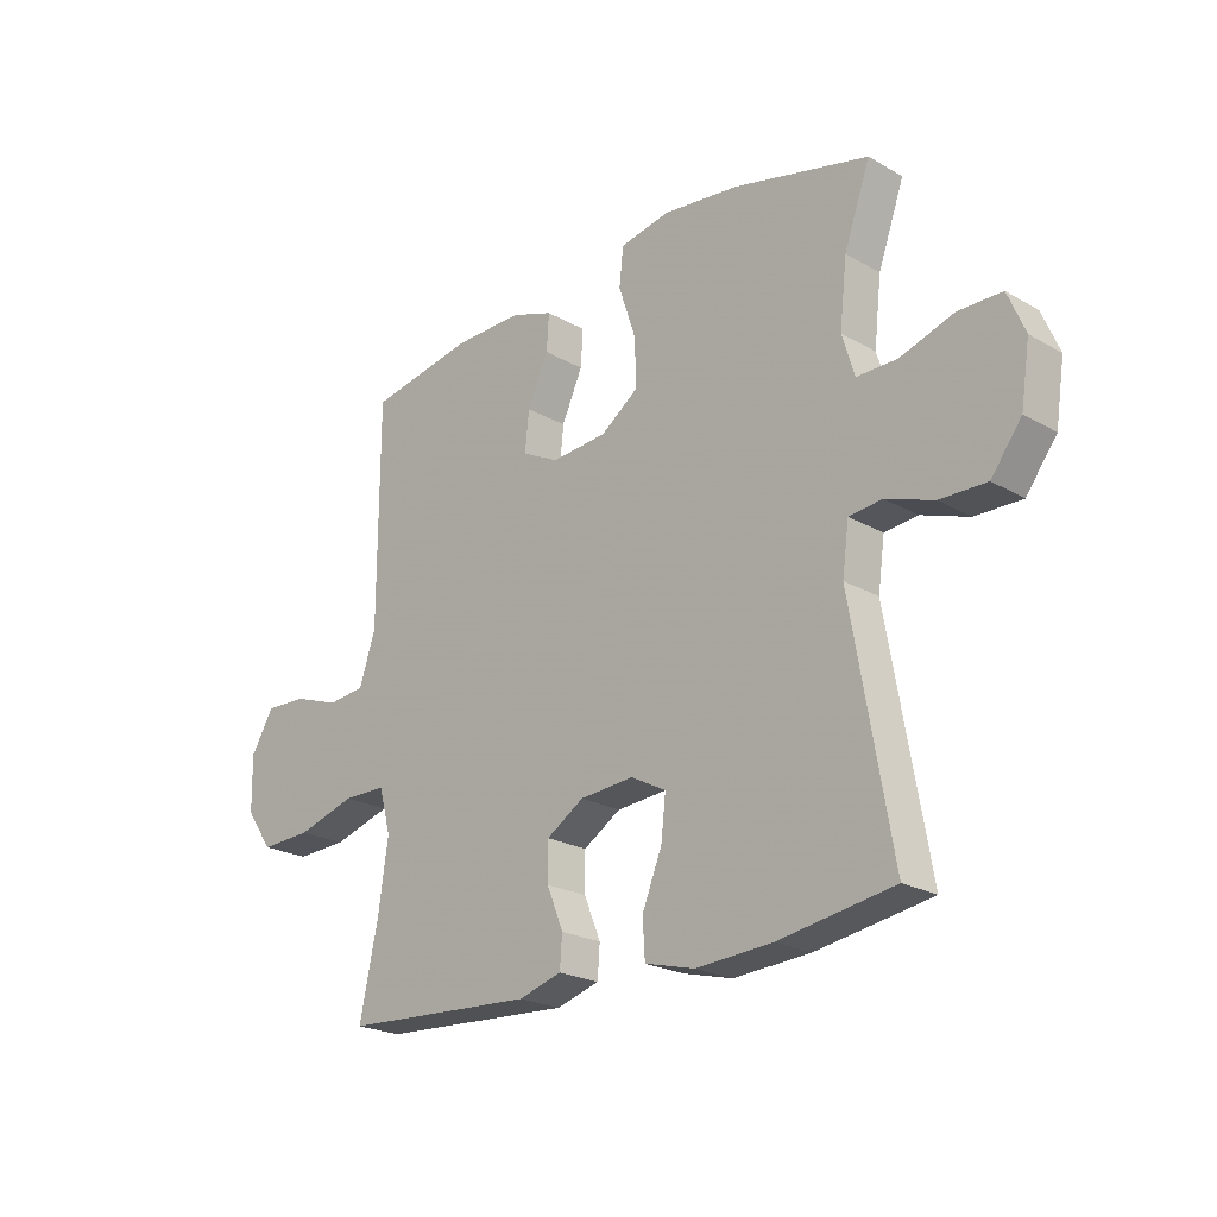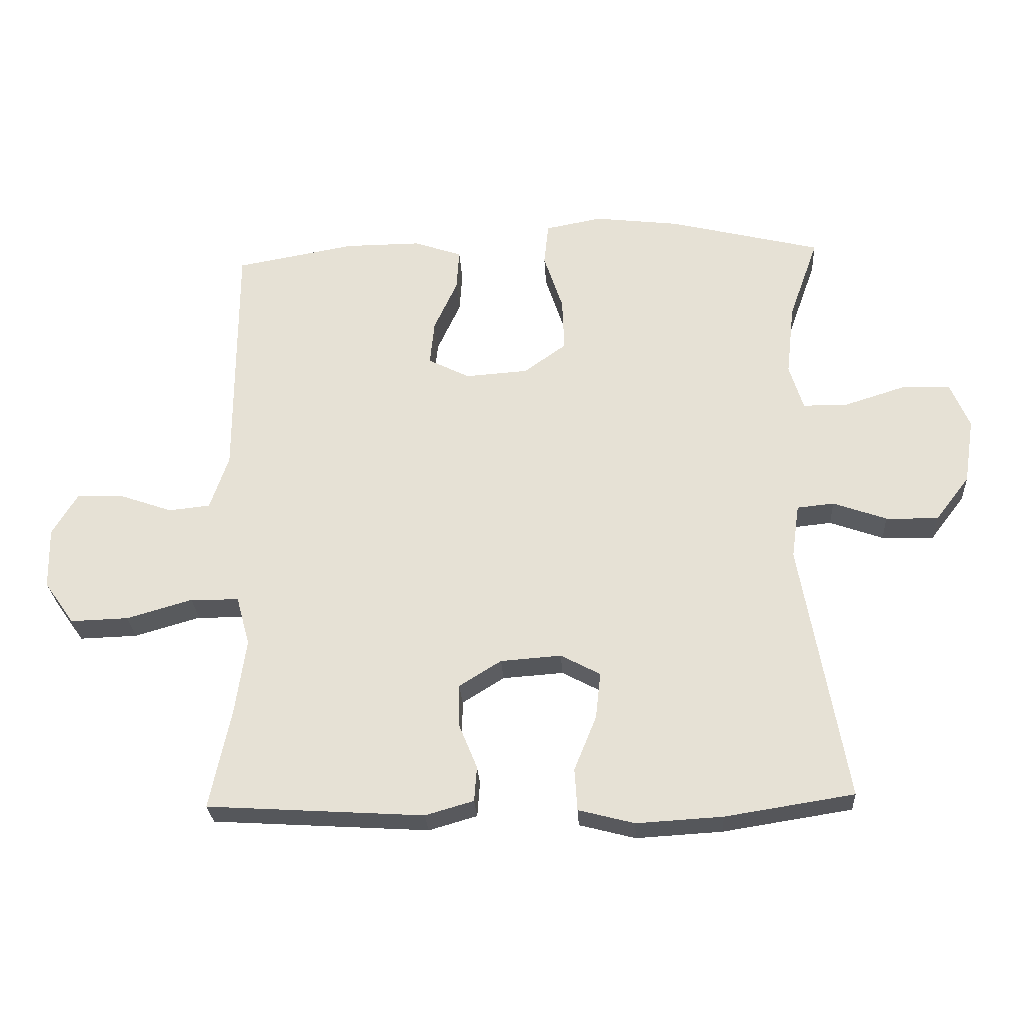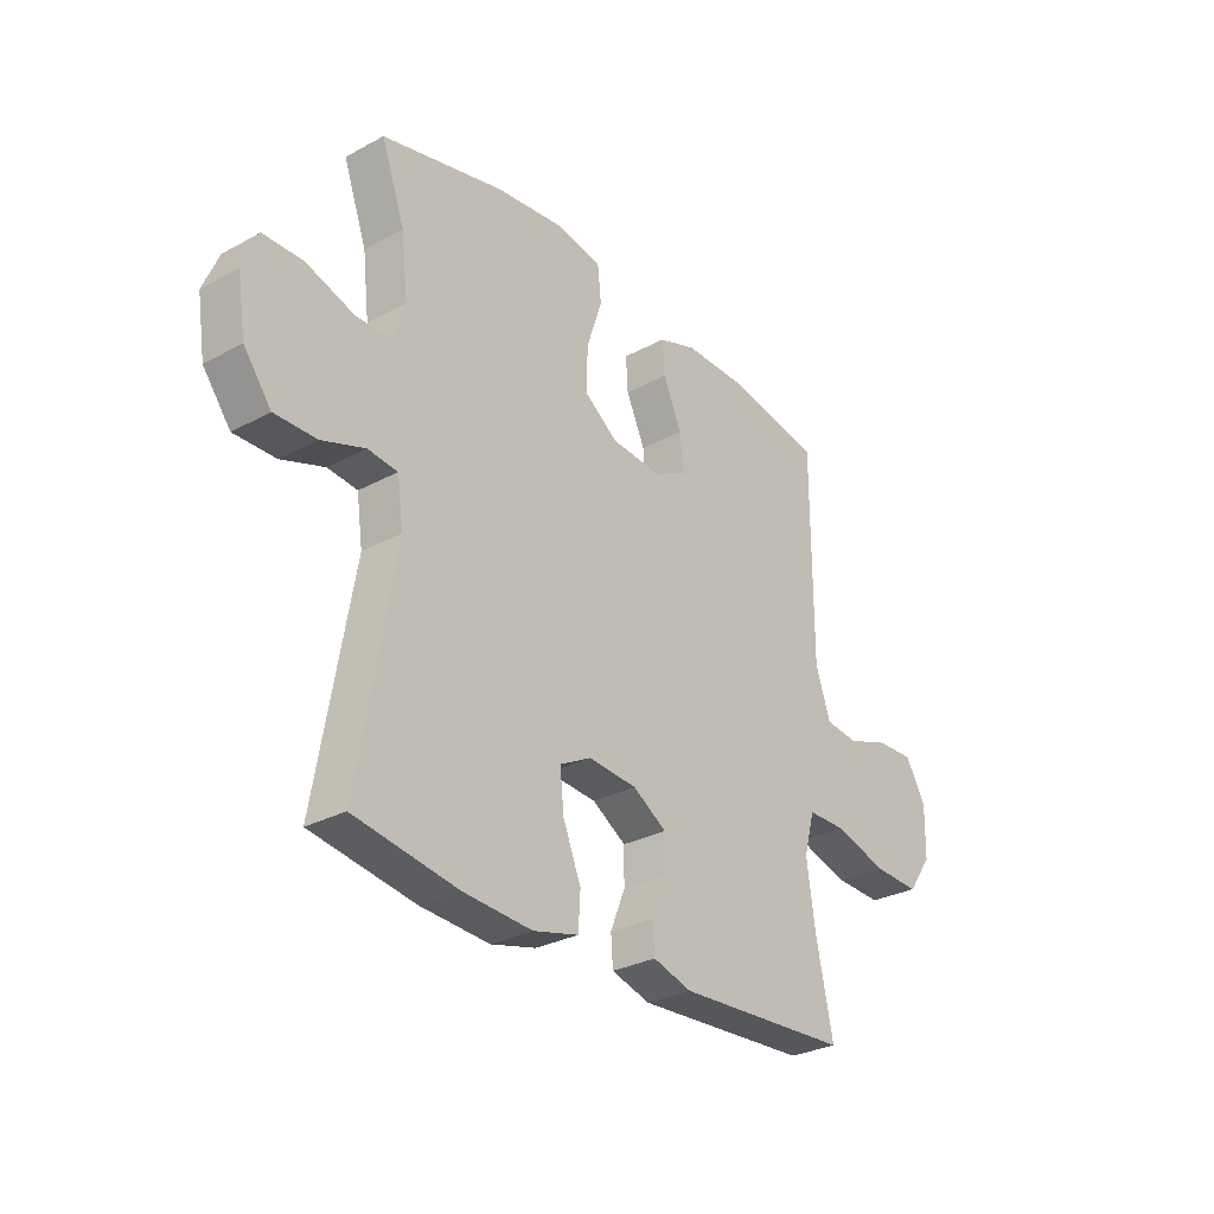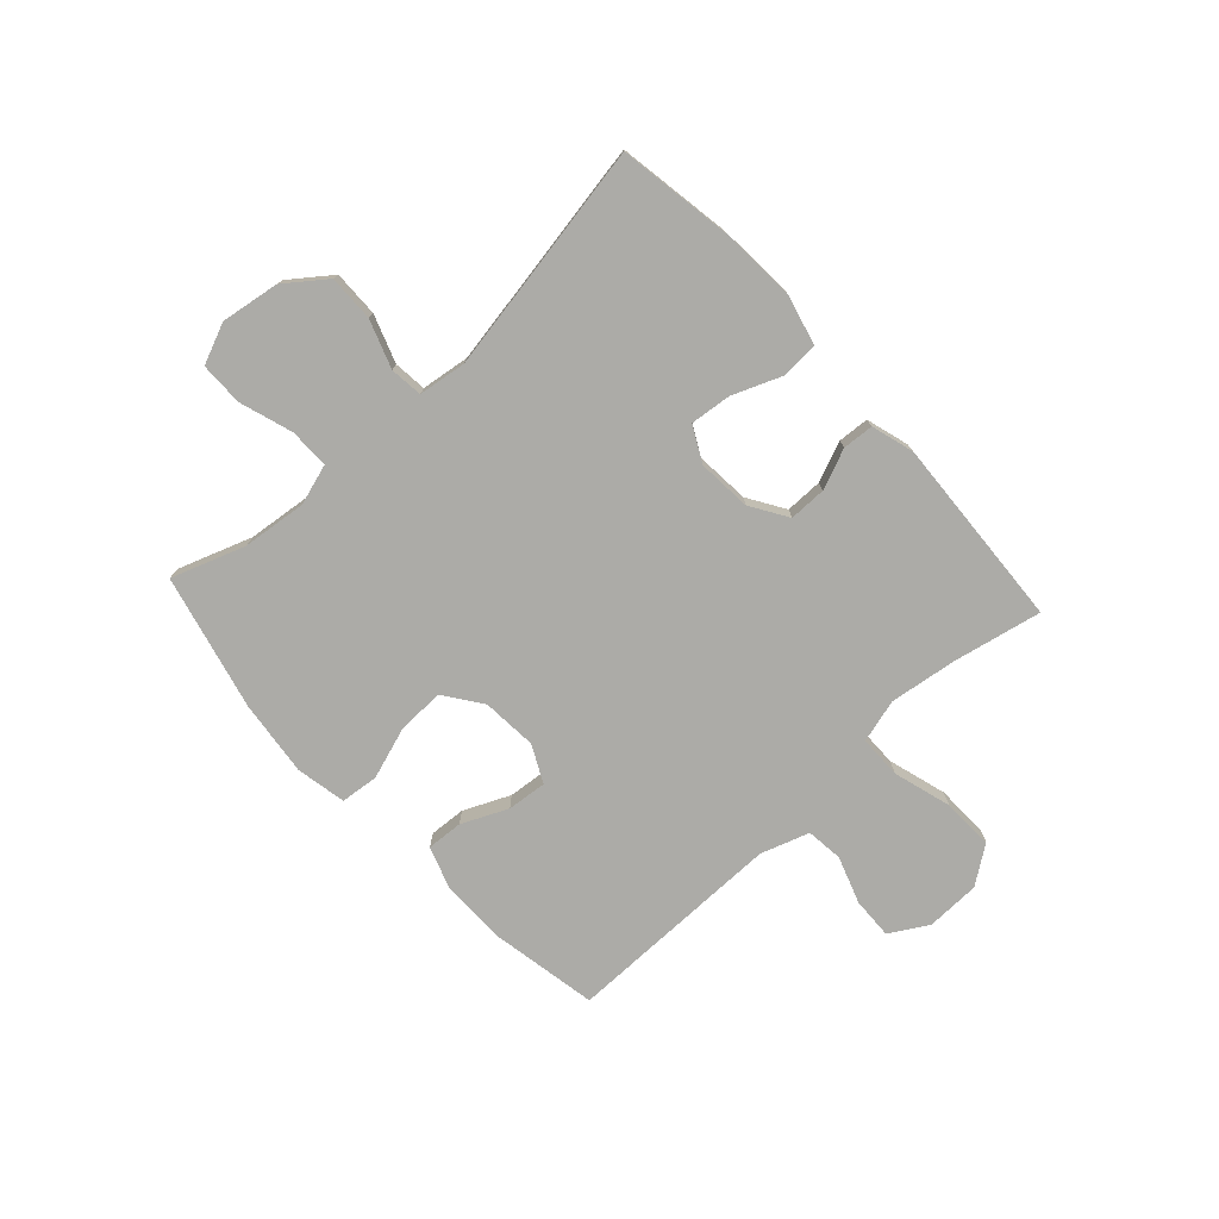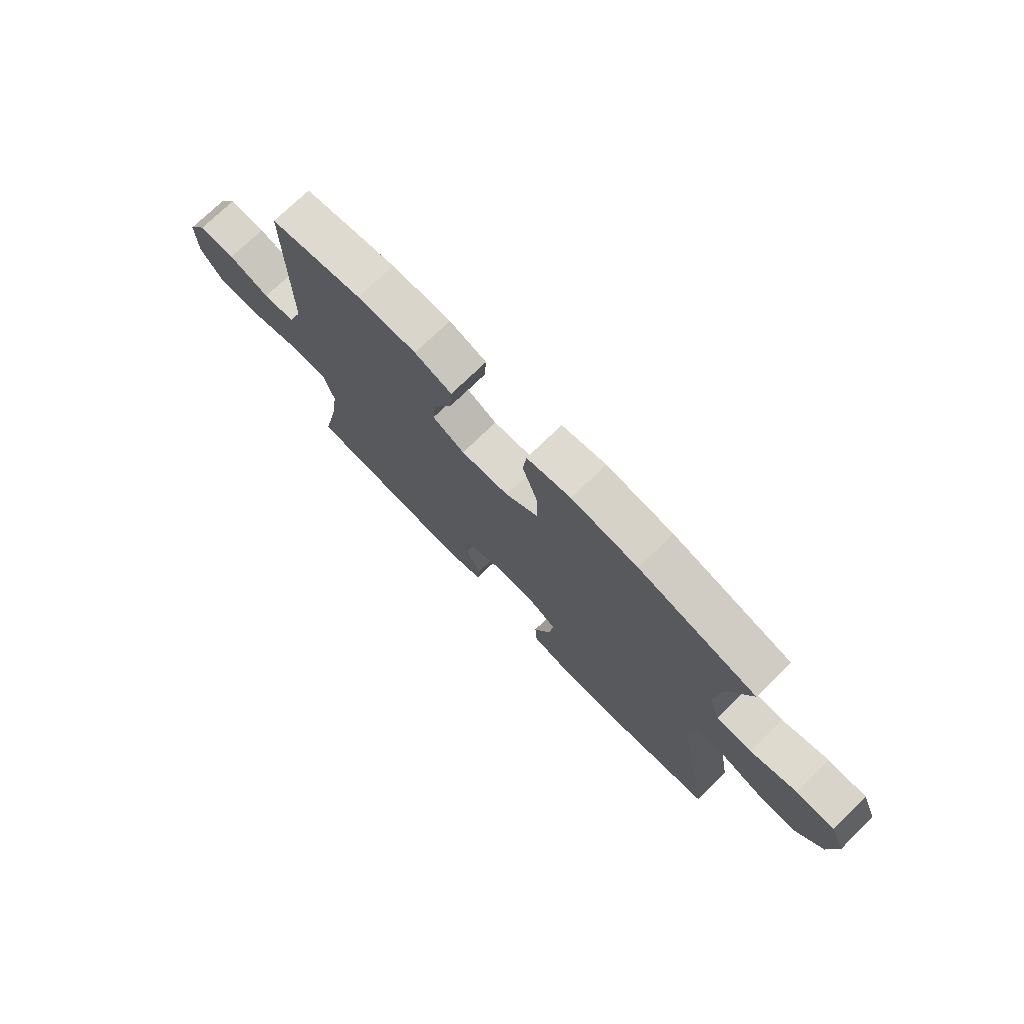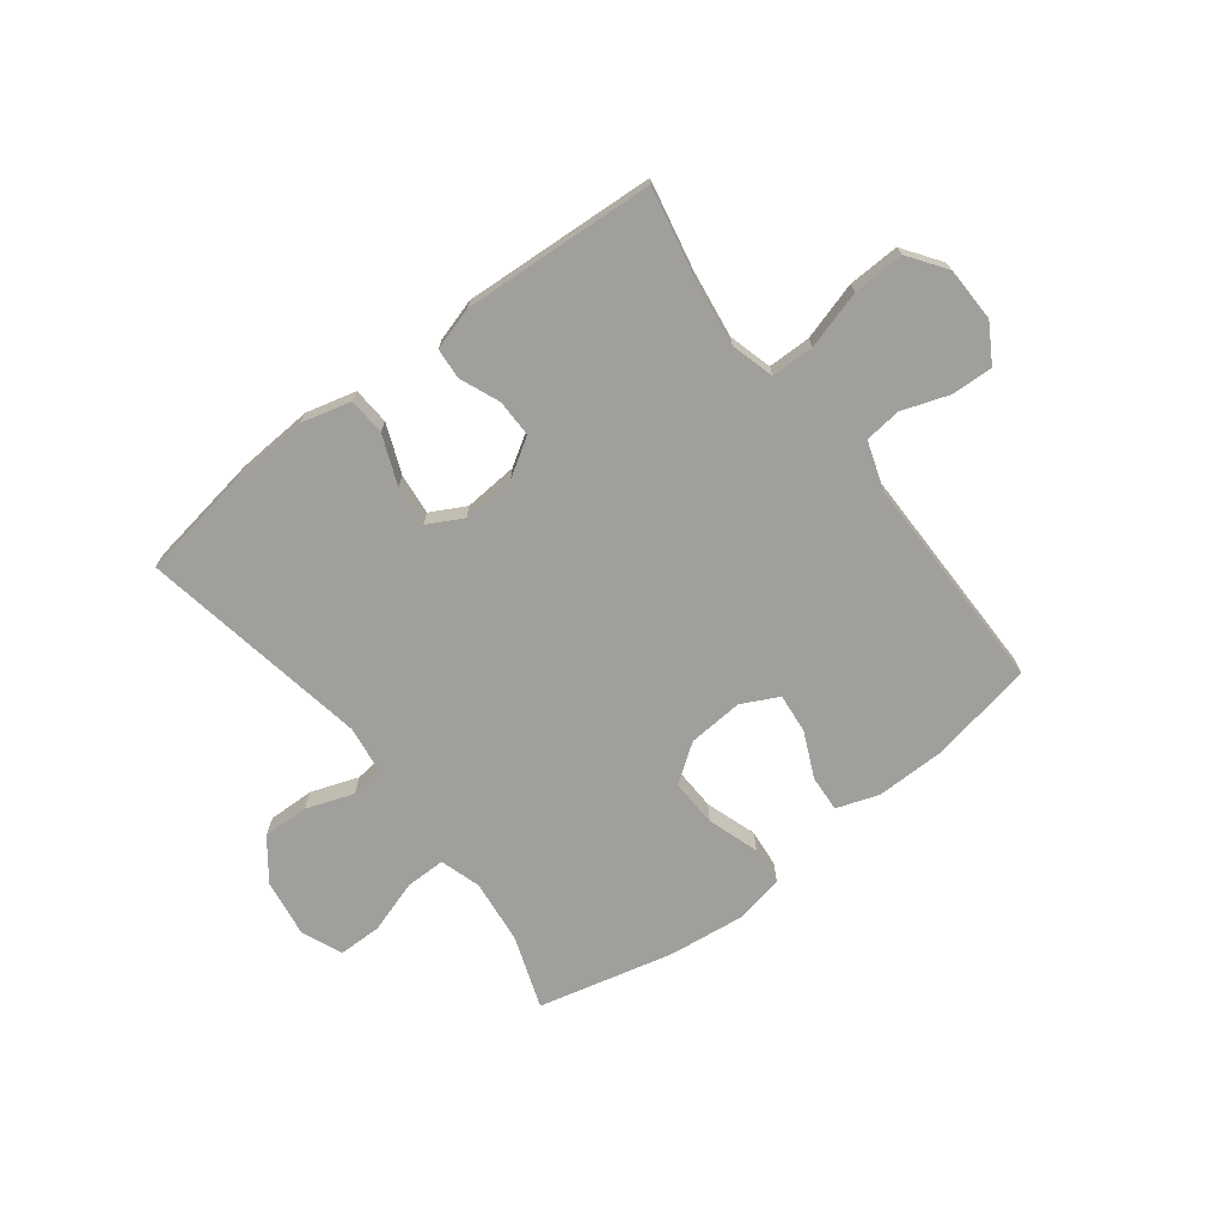
<metadata>
{"format":"obj","ext":"obj","renderer":"f3d","projection":"perspective","resolution":1024,"background":"white","views":[{"elev":-22.6,"azim":45.5,"up":"+Z"},{"elev":-27.2,"azim":3.2,"up":"+Z"},{"elev":-29.5,"azim":128.5,"up":"+Z"},{"elev":-76.3,"azim":132.7,"up":"+Y"},{"elev":74.4,"azim":45.9,"up":"+Z"},{"elev":-71.2,"azim":-142.4,"up":"+Y"}]}
</metadata>
<code>
v 0.5 0.07 -0.5
v 0.298 0.07 -0.532
v 0.163 0.07 -0.54
v 0.075 0.07 -0.517
v 0.071 0.07 -0.451
v 0.106 0.07 -0.365
v 0.114 0.07 -0.292
v 0.052 0.07 -0.259
v -0.043 0.07 -0.266
v -0.109 0.07 -0.307
v -0.109 0.07 -0.373
v -0.08 0.07 -0.444
v -0.084 0.07 -0.499
v -0.16 0.07 -0.521
v -0.5 0.07 -0.5
v -0.467 0.07 -0.343
v -0.45 0.07 -0.224
v -0.471 0.07 -0.147
v -0.547 0.07 -0.146
v -0.65 0.07 -0.176
v -0.741 0.07 -0.179
v -0.788 0.07 -0.112
v -0.79 0.07 -0.016
v -0.75 0.07 0.051
v -0.677 0.07 0.048
v -0.594 0.07 0.019
v -0.529 0.07 0.026
v -0.5 0.07 0.112
v -0.5 0.07 0.241
v -0.5 0.07 0.5
v -0.313 0.07 0.534
v -0.193 0.07 0.535
v -0.118 0.07 0.509
v -0.122 0.07 0.445
v -0.159 0.07 0.364
v -0.166 0.07 0.294
v -0.101 0.07 0.261
v -0.003 0.07 0.268
v 0.064 0.07 0.316
v 0.061 0.07 0.4
v 0.031 0.07 0.491
v 0.038 0.07 0.558
v 0.127 0.07 0.575
v 0.261 0.07 0.559
v 0.5 0.07 0.5
v 0.454 0.07 0.371
v 0.441 0.07 0.257
v 0.463 0.07 0.185
v 0.534 0.07 0.185
v 0.628 0.07 0.215
v 0.705 0.07 0.214
v 0.735 0.07 0.142
v 0.719 0.07 0.039
v 0.665 0.07 -0.032
v 0.583 0.07 -0.03
v 0.499 0.07 0
v 0.441 0.07 -0.006
v 0.429 0.07 -0.091
v 0.5 0 -0.5
v 0.298 0 -0.532
v 0.163 0 -0.54
v 0.075 0 -0.517
v 0.071 0 -0.451
v 0.106 0 -0.365
v 0.114 0 -0.292
v 0.052 0 -0.259
v -0.043 0 -0.266
v -0.109 0 -0.307
v -0.109 0 -0.373
v -0.08 0 -0.444
v -0.084 0 -0.499
v -0.16 0 -0.521
v -0.5 0 -0.5
v -0.467 0 -0.343
v -0.45 0 -0.224
v -0.471 0 -0.147
v -0.547 0 -0.146
v -0.65 0 -0.176
v -0.741 0 -0.179
v -0.788 0 -0.112
v -0.79 0 -0.016
v -0.75 0 0.051
v -0.677 0 0.048
v -0.594 0 0.019
v -0.529 0 0.026
v -0.5 0 0.112
v -0.5 0 0.241
v -0.5 0 0.5
v -0.313 0 0.534
v -0.193 0 0.535
v -0.118 0 0.509
v -0.122 0 0.445
v -0.159 0 0.364
v -0.166 0 0.294
v -0.101 0 0.261
v -0.003 0 0.268
v 0.064 0 0.316
v 0.061 0 0.4
v 0.031 0 0.491
v 0.038 0 0.558
v 0.127 0 0.575
v 0.261 0 0.559
v 0.5 0 0.5
v 0.454 0 0.371
v 0.441 0 0.257
v 0.463 0 0.185
v 0.534 0 0.185
v 0.628 0 0.215
v 0.705 0 0.214
v 0.735 0 0.142
v 0.719 0 0.039
v 0.665 0 -0.032
v 0.583 0 -0.03
v 0.499 0 0
v 0.441 0 -0.006
v 0.429 0 -0.091
f 53 54 55 56
f 53 56 57
f 52 53 57
f 49 50 51 52
f 48 49 52 57
f 47 48 57 58
f 43 44 45 46
f 43 46 47
f 40 41 42 43
f 39 40 43 47
f 38 39 47 58
f 32 33 34 35
f 32 35 36
f 29 30 31 32
f 28 29 32 36
f 27 28 36 37
f 23 24 25 26
f 23 26 27
f 22 23 27
f 19 20 21 22
f 18 19 22 27
f 13 14 15 16
f 11 12 13 16
f 10 11 16 17
f 9 10 17 18
f 3 4 5 6
f 3 6 7
f 2 3 7
f 1 2 7
f 58 1 7
f 38 58 7 8
f 18 27 37 38
f 8 9 18 38
f 114 113 112 111
f 115 114 111
f 115 111 110
f 110 109 108 107
f 115 110 107 106
f 116 115 106 105
f 104 103 102 101
f 105 104 101
f 101 100 99 98
f 105 101 98 97
f 116 105 97 96
f 93 92 91 90
f 94 93 90
f 90 89 88 87
f 94 90 87 86
f 95 94 86 85
f 84 83 82 81
f 85 84 81
f 85 81 80
f 80 79 78 77
f 85 80 77 76
f 74 73 72 71
f 74 71 70 69
f 75 74 69 68
f 76 75 68 67
f 64 63 62 61
f 65 64 61
f 65 61 60
f 65 60 59
f 65 59 116
f 66 65 116 96
f 96 95 85 76
f 96 76 67 66
f 1 59 60 2
f 2 60 61 3
f 3 61 62 4
f 4 62 63 5
f 5 63 64 6
f 6 64 65 7
f 7 65 66 8
f 8 66 67 9
f 9 67 68 10
f 10 68 69 11
f 11 69 70 12
f 12 70 71 13
f 13 71 72 14
f 14 72 73 15
f 15 73 74 16
f 16 74 75 17
f 17 75 76 18
f 18 76 77 19
f 19 77 78 20
f 20 78 79 21
f 21 79 80 22
f 22 80 81 23
f 23 81 82 24
f 24 82 83 25
f 25 83 84 26
f 26 84 85 27
f 27 85 86 28
f 28 86 87 29
f 29 87 88 30
f 30 88 89 31
f 31 89 90 32
f 32 90 91 33
f 33 91 92 34
f 34 92 93 35
f 35 93 94 36
f 36 94 95 37
f 37 95 96 38
f 38 96 97 39
f 39 97 98 40
f 40 98 99 41
f 41 99 100 42
f 42 100 101 43
f 43 101 102 44
f 44 102 103 45
f 45 103 104 46
f 46 104 105 47
f 47 105 106 48
f 48 106 107 49
f 49 107 108 50
f 50 108 109 51
f 51 109 110 52
f 52 110 111 53
f 53 111 112 54
f 54 112 113 55
f 55 113 114 56
f 56 114 115 57
f 57 115 116 58
f 58 116 59 1

</code>
